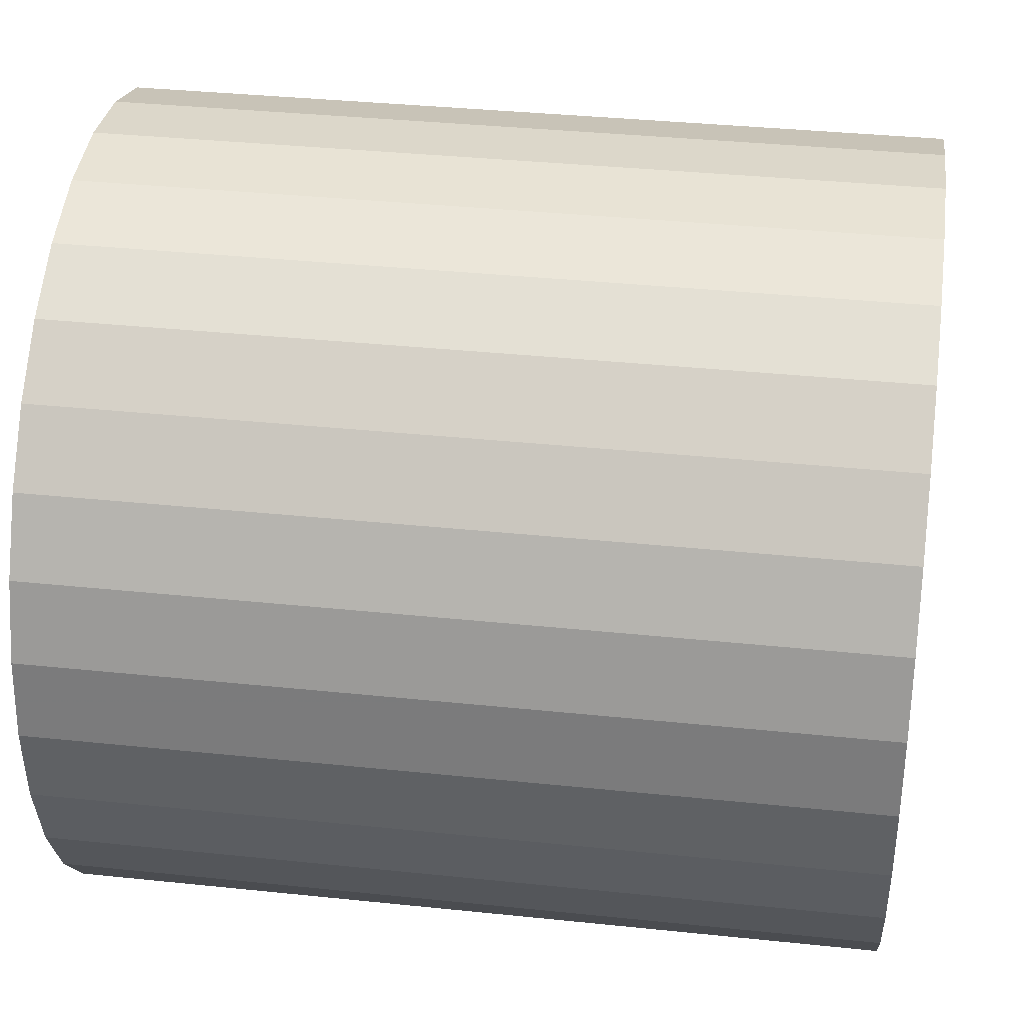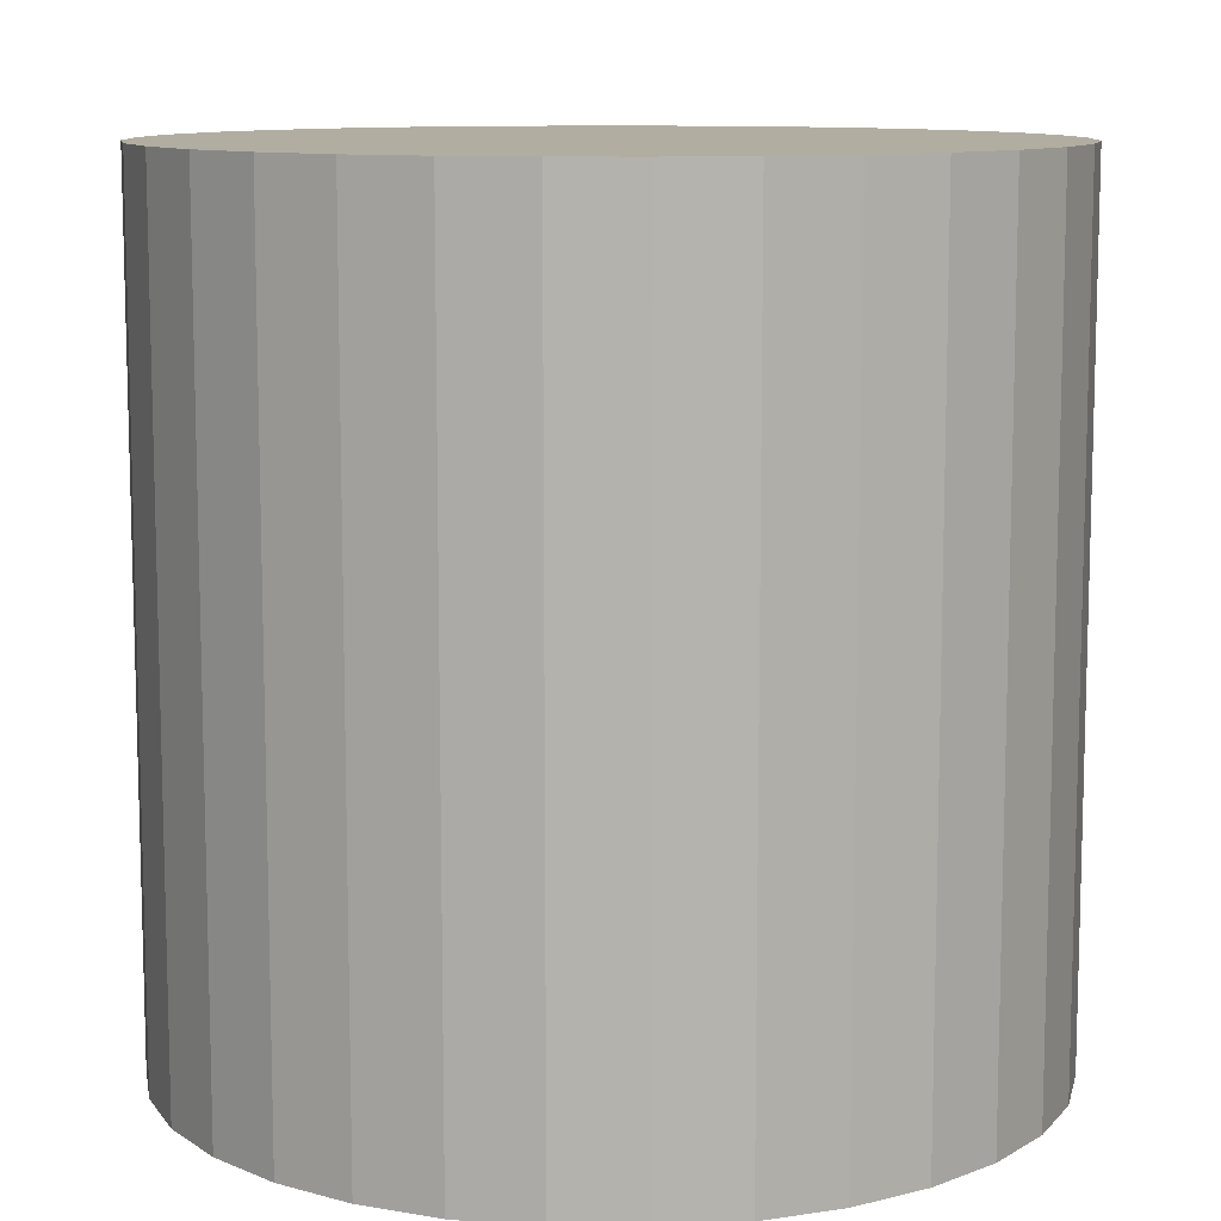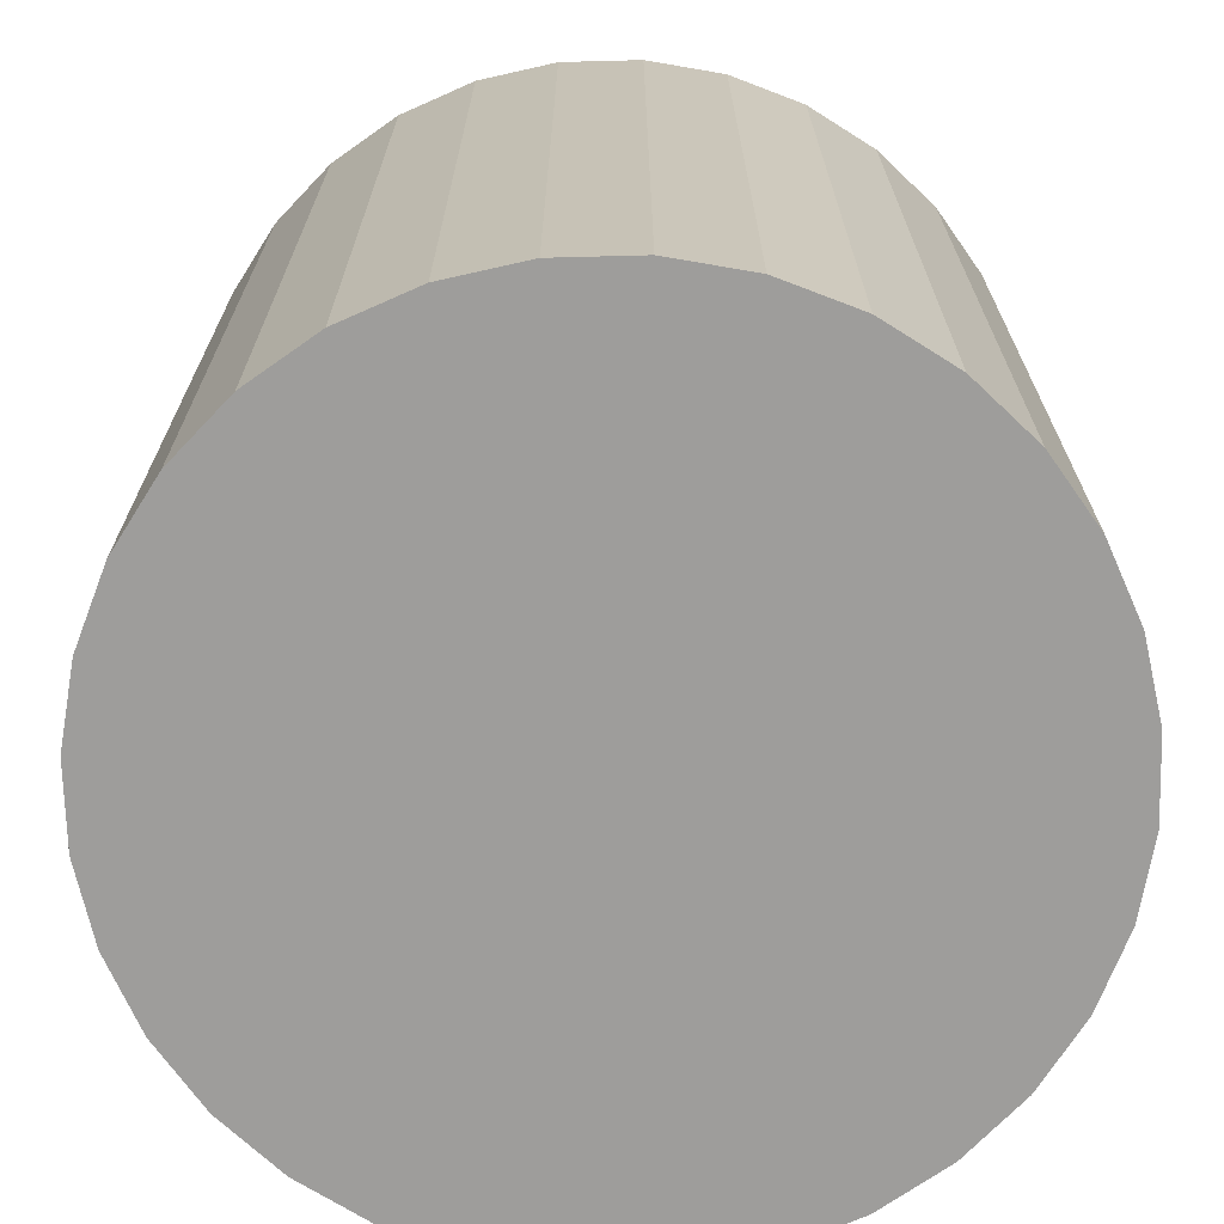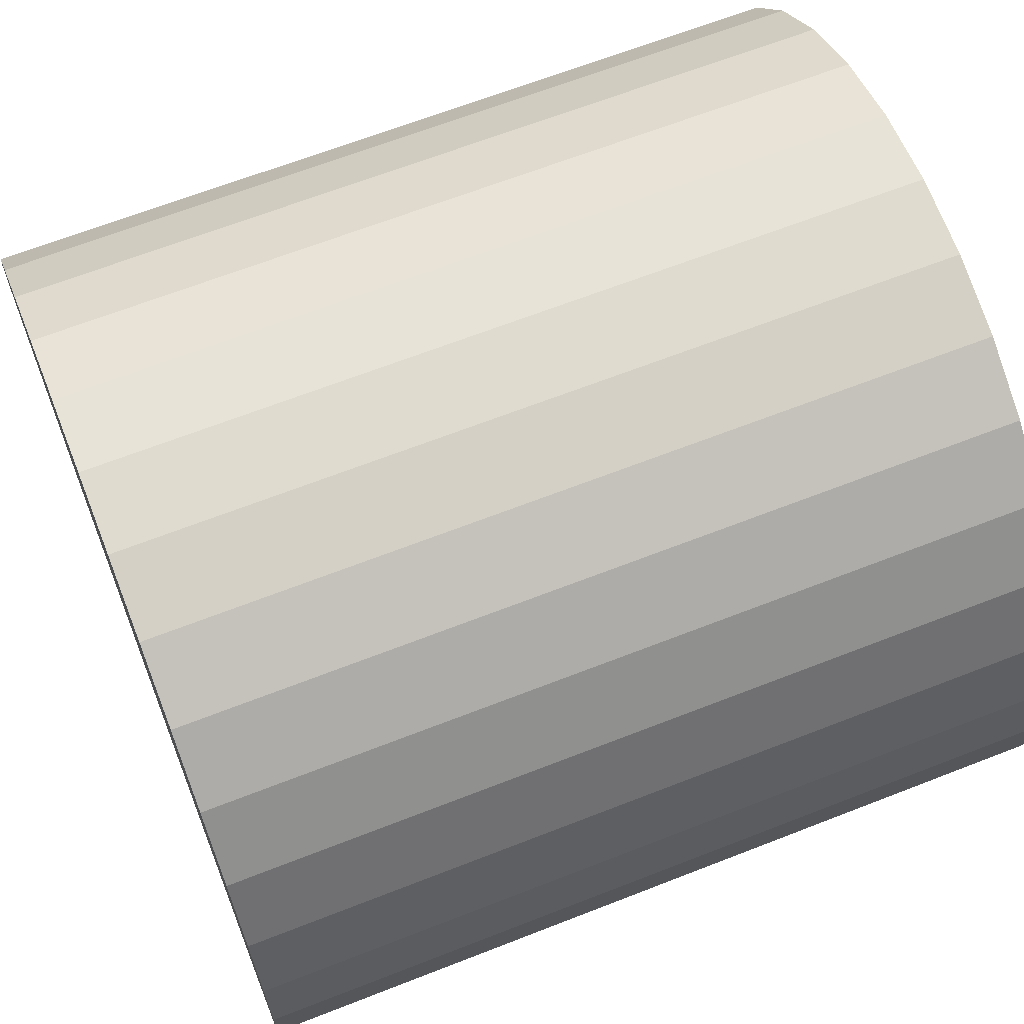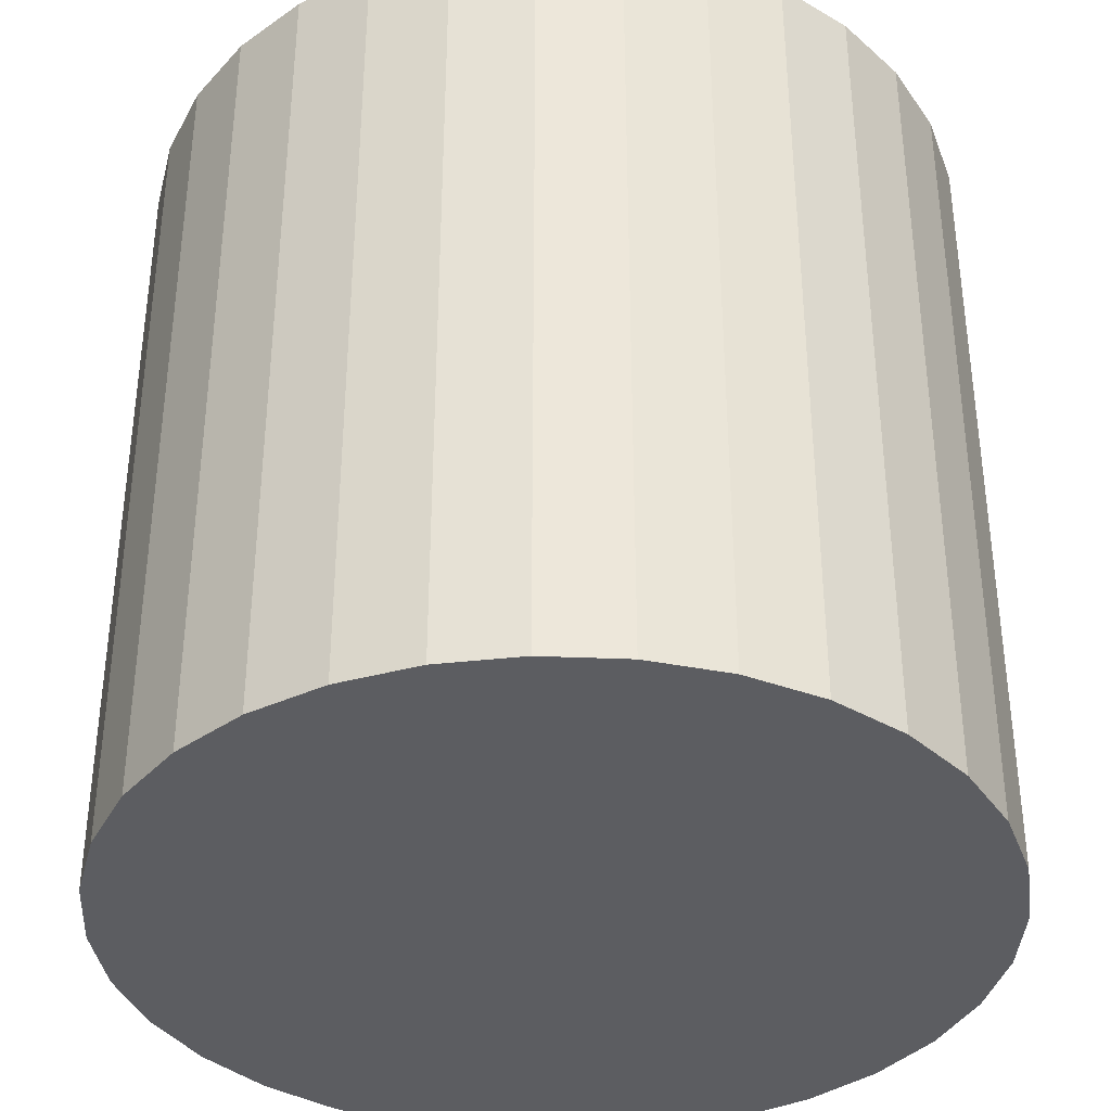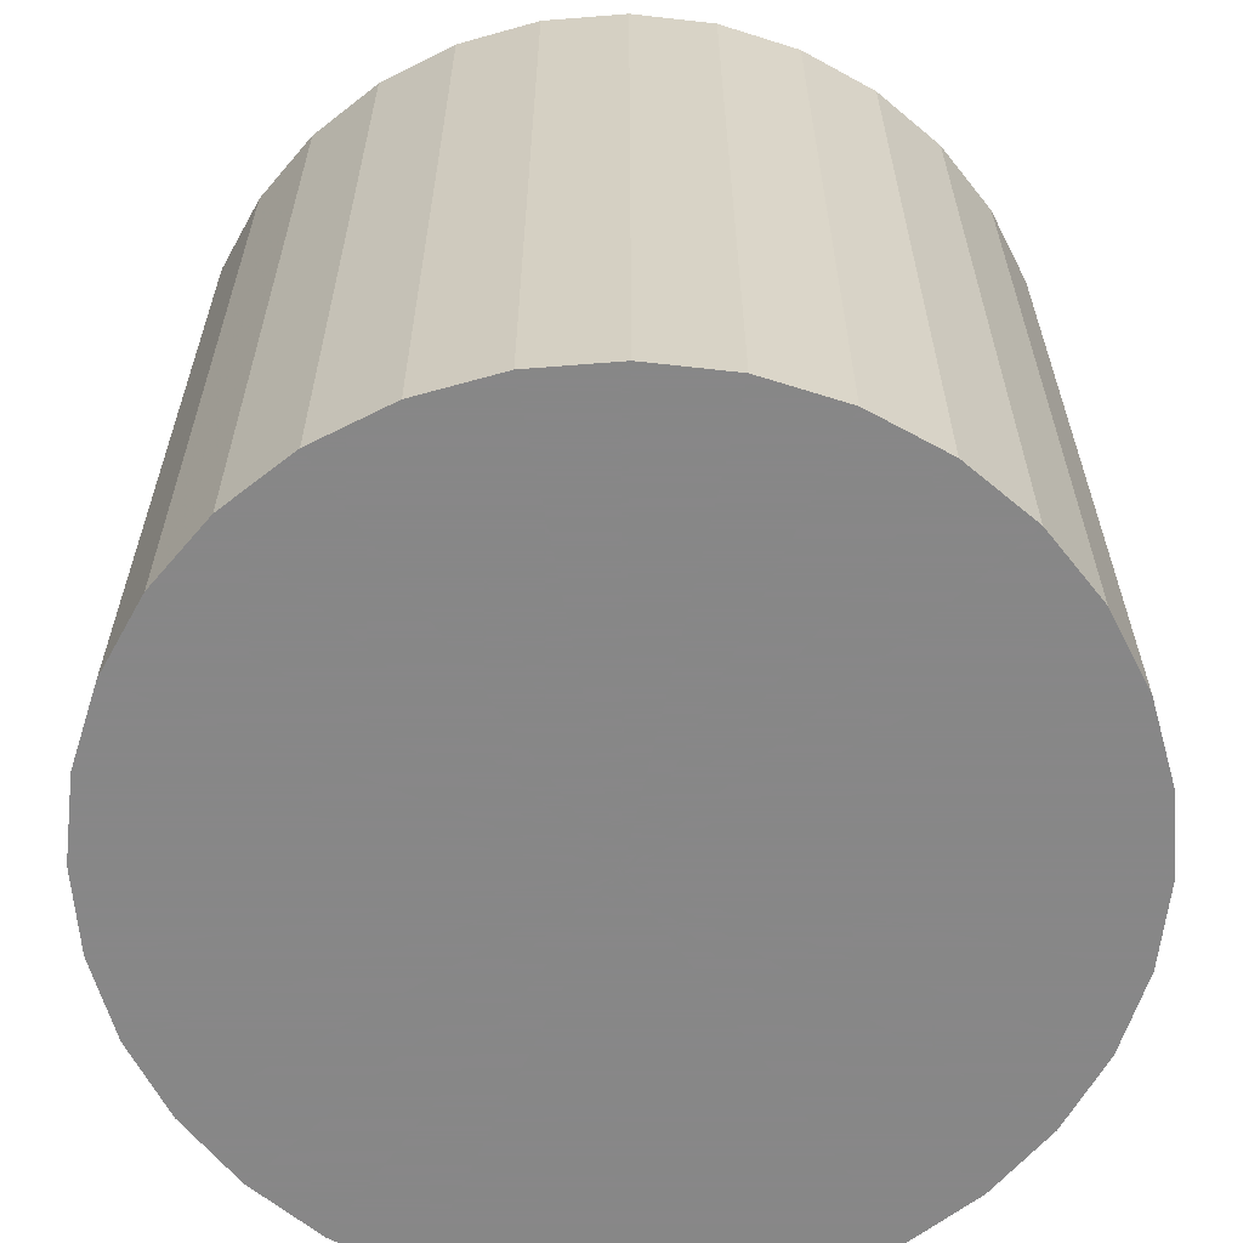
<metadata>
{"format":"obj","ext":"obj","renderer":"f3d","projection":"perspective","resolution":1024,"background":"white","views":[{"elev":36.1,"azim":97.8,"up":"+Y"},{"elev":10.3,"azim":130.6,"up":"+Z"},{"elev":-70.5,"azim":-105.4,"up":"+Z"},{"elev":65.6,"azim":-111.5,"up":"+Y"},{"elev":-37.1,"azim":148.8,"up":"+Z"},{"elev":-62.6,"azim":-34.7,"up":"+Z"}]}
</metadata>
<code>
v 0 0 -0.02739
v 0.02774 0 -0.02739
v 0.02774 0 0.02739
v 0 0 0.02739
v 0.0272 0.005411 -0.02739
v 0.0272 0.005411 0.02739
v 0.02563 0.01061 -0.02739
v 0.02563 0.01061 0.02739
v 0.02306 0.01541 -0.02739
v 0.02306 0.01541 0.02739
v 0.01961 0.01961 -0.02739
v 0.01961 0.01961 0.02739
v 0.01541 0.02306 -0.02739
v 0.01541 0.02306 0.02739
v 0.01061 0.02563 -0.02739
v 0.01061 0.02563 0.02739
v 0.005411 0.0272 -0.02739
v 0.005411 0.0272 0.02739
v 0 0.02774 -0.02739
v 0 0.02774 0.02739
v -0.005411 0.0272 -0.02739
v -0.005411 0.0272 0.02739
v -0.01061 0.02563 -0.02739
v -0.01061 0.02563 0.02739
v -0.01541 0.02306 -0.02739
v -0.01541 0.02306 0.02739
v -0.01961 0.01961 -0.02739
v -0.01961 0.01961 0.02739
v -0.02306 0.01541 -0.02739
v -0.02306 0.01541 0.02739
v -0.02563 0.01061 -0.02739
v -0.02563 0.01061 0.02739
v -0.0272 0.005411 -0.02739
v -0.0272 0.005411 0.02739
v -0.02774 0 -0.02739
v -0.02774 0 0.02739
v -0.0272 -0.005411 -0.02739
v -0.0272 -0.005411 0.02739
v -0.02563 -0.01061 -0.02739
v -0.02563 -0.01061 0.02739
v -0.02306 -0.01541 -0.02739
v -0.02306 -0.01541 0.02739
v -0.01961 -0.01961 -0.02739
v -0.01961 -0.01961 0.02739
v -0.01541 -0.02306 -0.02739
v -0.01541 -0.02306 0.02739
v -0.01061 -0.02563 -0.02739
v -0.01061 -0.02563 0.02739
v -0.005411 -0.0272 -0.02739
v -0.005411 -0.0272 0.02739
v -0 -0.02774 -0.02739
v -0 -0.02774 0.02739
v 0.005411 -0.0272 -0.02739
v 0.005411 -0.0272 0.02739
v 0.01061 -0.02563 -0.02739
v 0.01061 -0.02563 0.02739
v 0.01541 -0.02306 -0.02739
v 0.01541 -0.02306 0.02739
v 0.01961 -0.01961 -0.02739
v 0.01961 -0.01961 0.02739
v 0.02306 -0.01541 -0.02739
v 0.02306 -0.01541 0.02739
v 0.02563 -0.01061 -0.02739
v 0.02563 -0.01061 0.02739
v 0.0272 -0.005411 -0.02739
v 0.0272 -0.005411 0.02739
f 2 1 5
f 2 5 3
f 3 5 6
f 3 6 4
f 5 1 7
f 5 7 6
f 6 7 8
f 6 8 4
f 7 1 9
f 7 9 8
f 8 9 10
f 8 10 4
f 9 1 11
f 9 11 10
f 10 11 12
f 10 12 4
f 11 1 13
f 11 13 12
f 12 13 14
f 12 14 4
f 13 1 15
f 13 15 14
f 14 15 16
f 14 16 4
f 15 1 17
f 15 17 16
f 16 17 18
f 16 18 4
f 17 1 19
f 17 19 18
f 18 19 20
f 18 20 4
f 19 1 21
f 19 21 20
f 20 21 22
f 20 22 4
f 21 1 23
f 21 23 22
f 22 23 24
f 22 24 4
f 23 1 25
f 23 25 24
f 24 25 26
f 24 26 4
f 25 1 27
f 25 27 26
f 26 27 28
f 26 28 4
f 27 1 29
f 27 29 28
f 28 29 30
f 28 30 4
f 29 1 31
f 29 31 30
f 30 31 32
f 30 32 4
f 31 1 33
f 31 33 32
f 32 33 34
f 32 34 4
f 33 1 35
f 33 35 34
f 34 35 36
f 34 36 4
f 35 1 37
f 35 37 36
f 36 37 38
f 36 38 4
f 37 1 39
f 37 39 38
f 38 39 40
f 38 40 4
f 39 1 41
f 39 41 40
f 40 41 42
f 40 42 4
f 41 1 43
f 41 43 42
f 42 43 44
f 42 44 4
f 43 1 45
f 43 45 44
f 44 45 46
f 44 46 4
f 45 1 47
f 45 47 46
f 46 47 48
f 46 48 4
f 47 1 49
f 47 49 48
f 48 49 50
f 48 50 4
f 49 1 51
f 49 51 50
f 50 51 52
f 50 52 4
f 51 1 53
f 51 53 52
f 52 53 54
f 52 54 4
f 53 1 55
f 53 55 54
f 54 55 56
f 54 56 4
f 55 1 57
f 55 57 56
f 56 57 58
f 56 58 4
f 57 1 59
f 57 59 58
f 58 59 60
f 58 60 4
f 59 1 61
f 59 61 60
f 60 61 62
f 60 62 4
f 61 1 63
f 61 63 62
f 62 63 64
f 62 64 4
f 63 1 65
f 63 65 64
f 64 65 66
f 64 66 4
f 65 1 2
f 65 2 66
f 66 2 3
f 66 3 4

</code>
